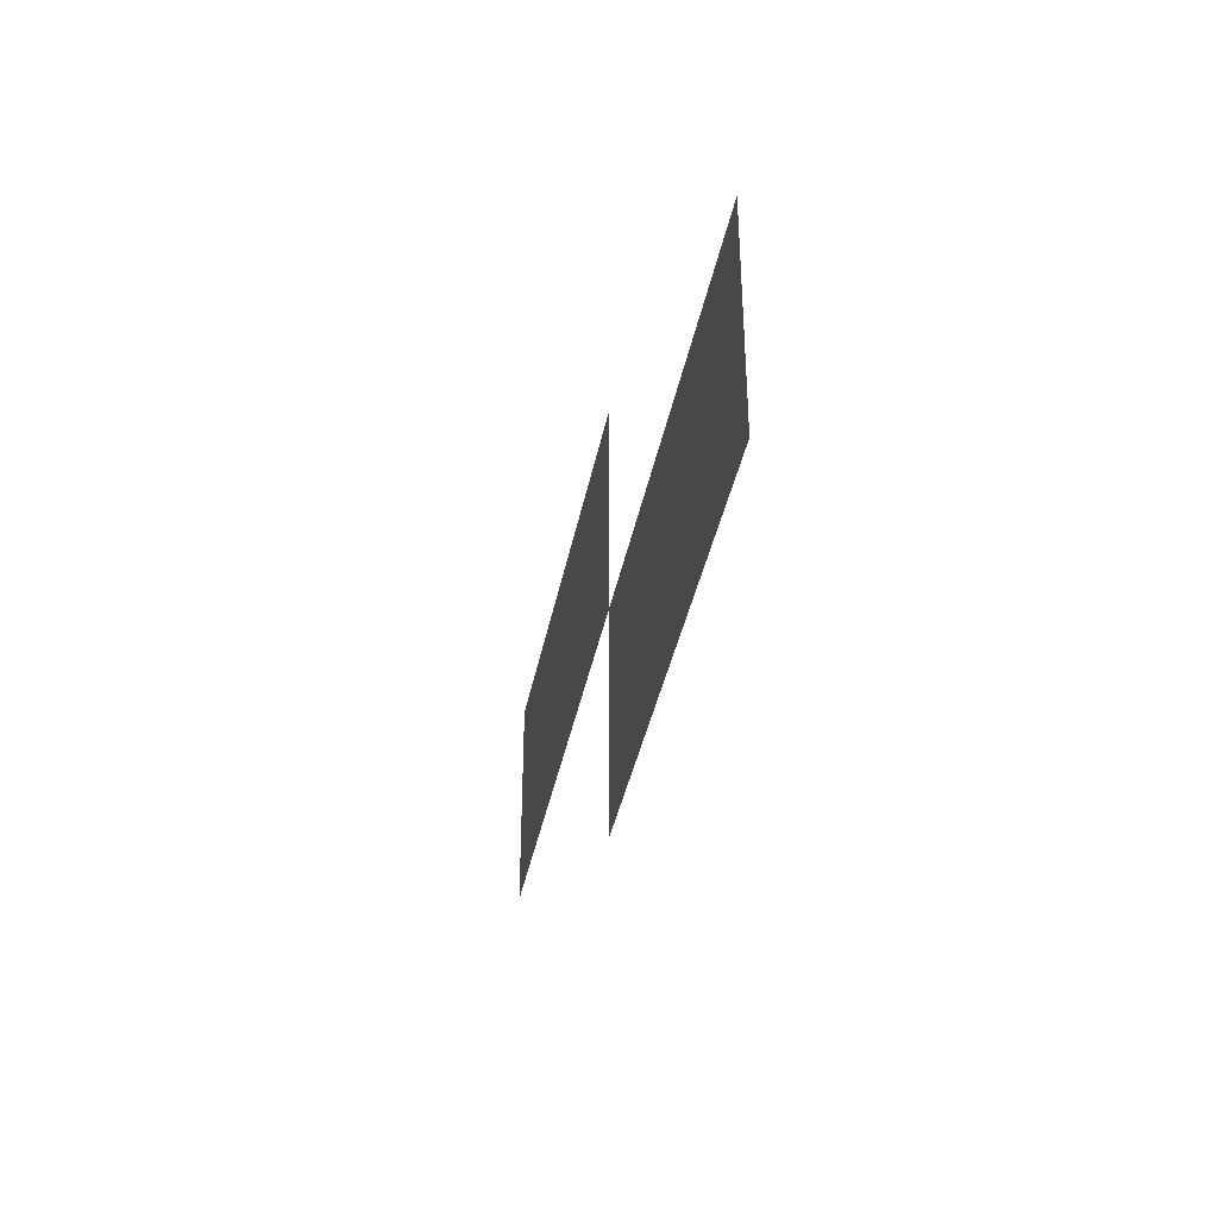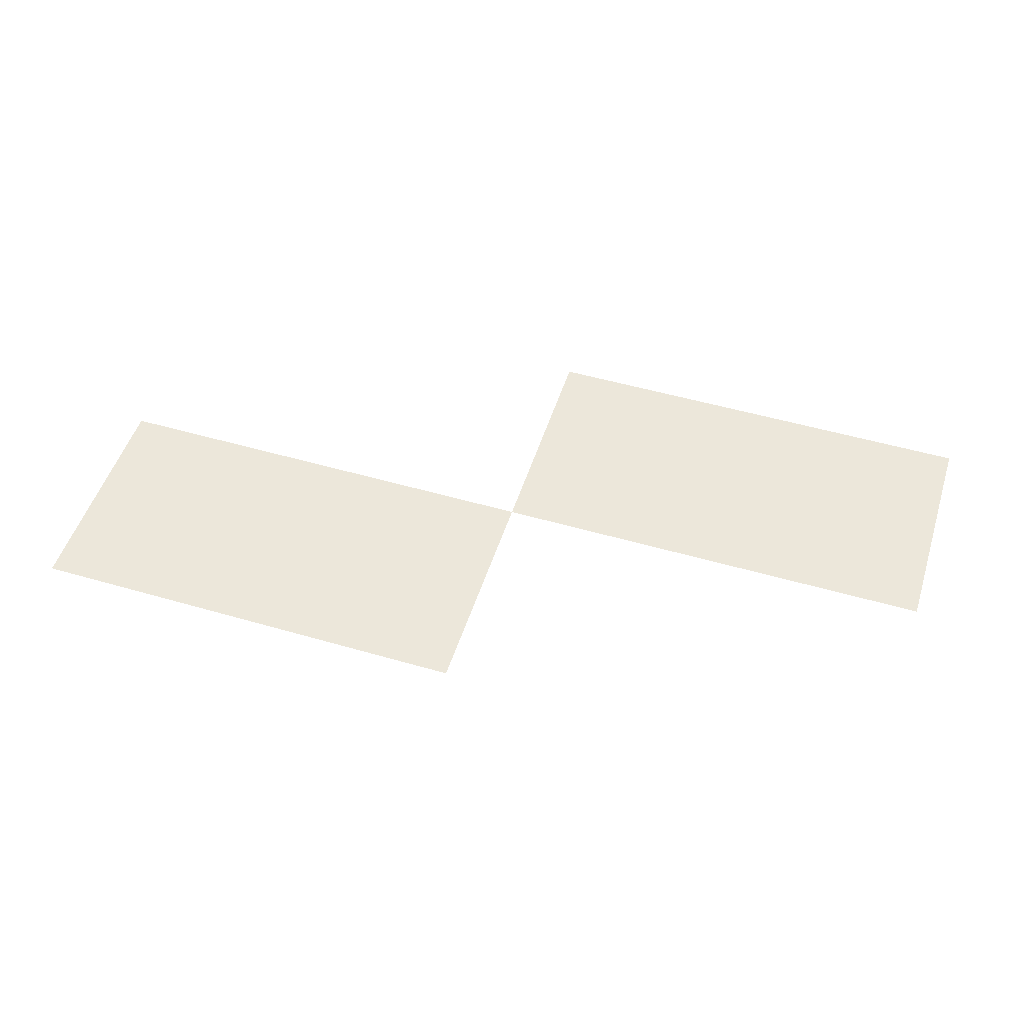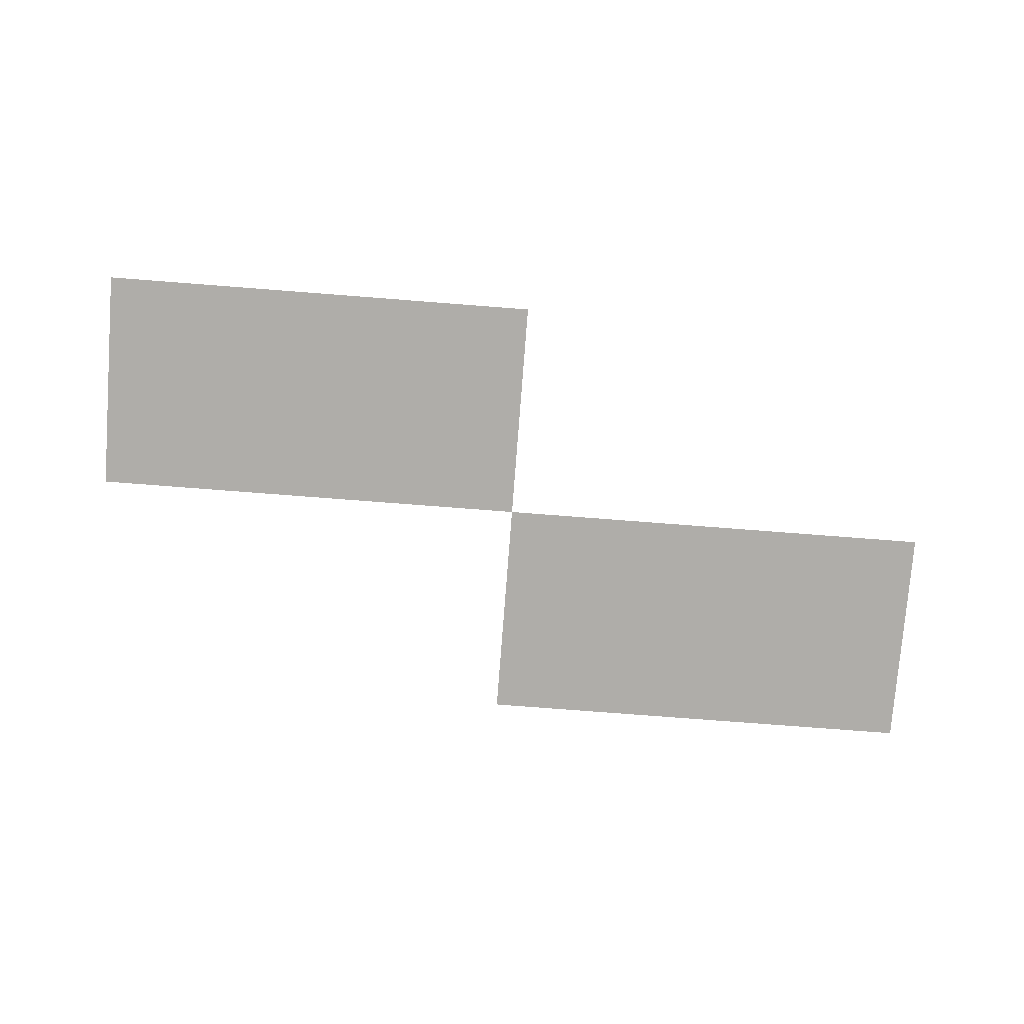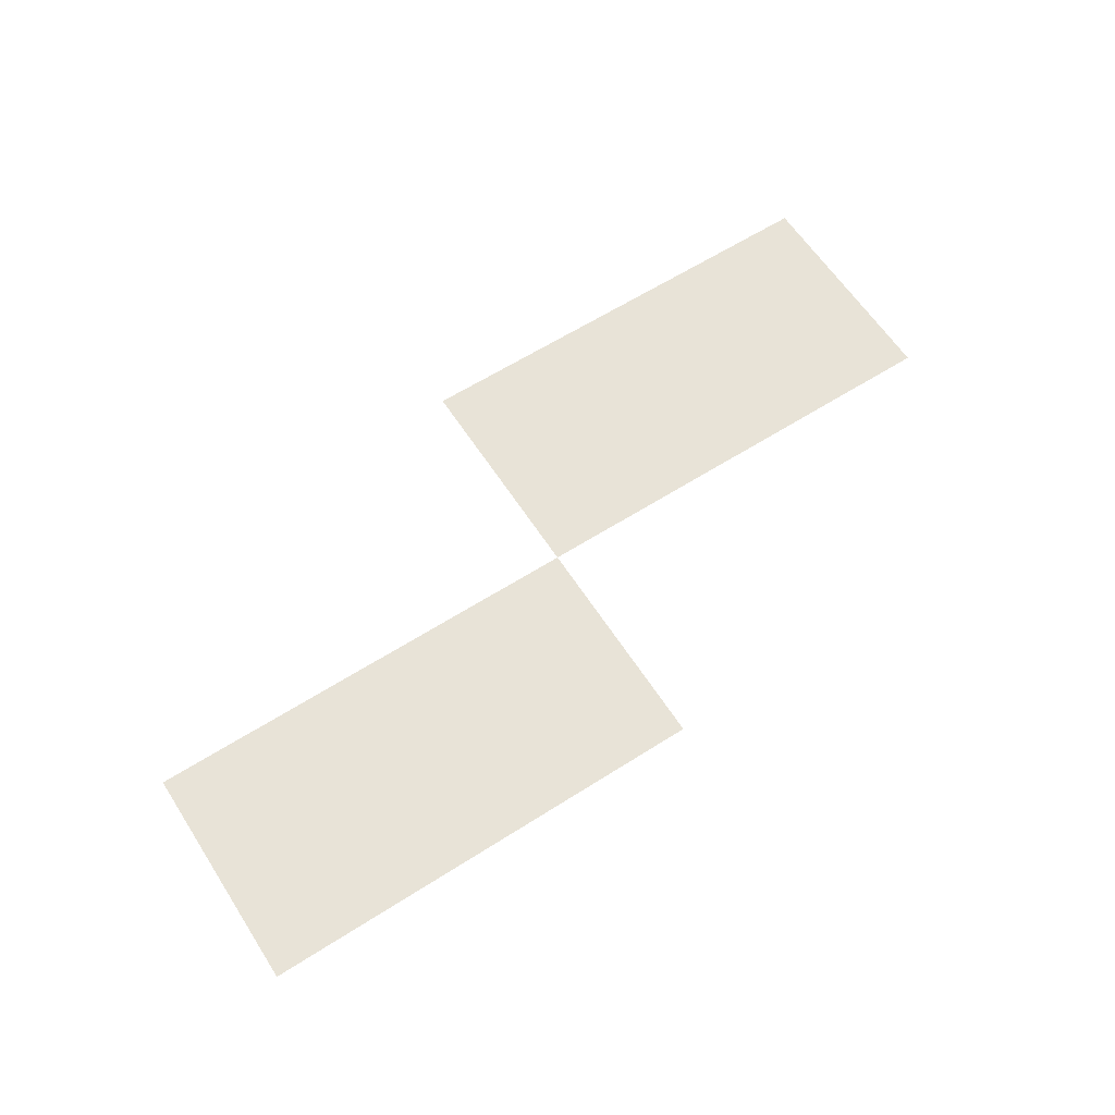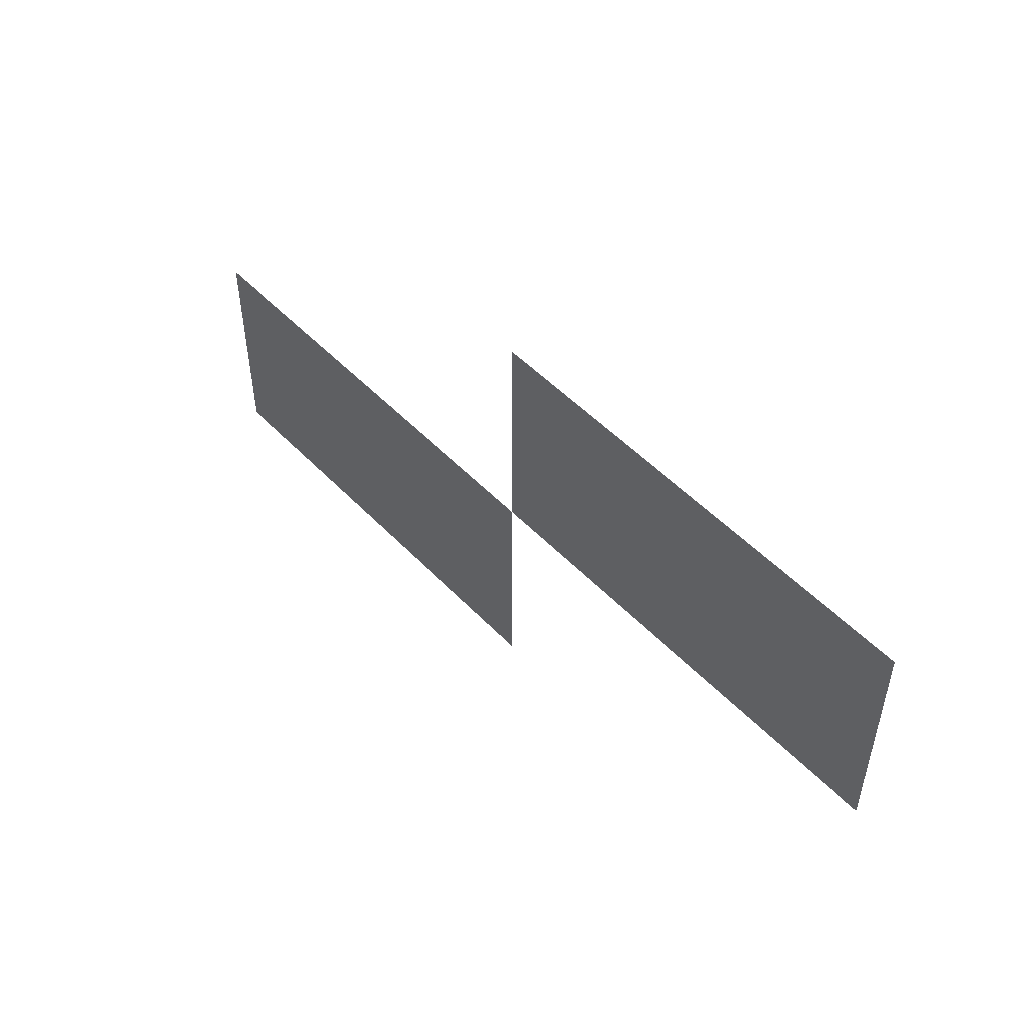
<metadata>
{"format":"obj","ext":"obj","renderer":"f3d","projection":"perspective","resolution":1024,"background":"white","views":[{"elev":-39.3,"azim":-101.1,"up":"+Y"},{"elev":50.9,"azim":-162.4,"up":"+Z"},{"elev":-77.2,"azim":175.6,"up":"+Z"},{"elev":61.8,"azim":-32.9,"up":"+Z"},{"elev":50.7,"azim":48.3,"up":"+Y"}]}
</metadata>
<code>
v -192 -16 0
v -208 -16 0
v -208 0 0
v -192 0 0
v -208 -16 0
v -224 -16 0
v -224 0 0
v -208 0 0
v -224 -32 0
v -240 -32 0
v -240 -16 0
v -224 -16 0
v -240 -32 0
v -256 -32 0
v -256 -16 0
v -240 -16 0
g 2ScenarioPlataforma_mesh_0581
f 1 2 3 4
f 5 6 7 8
f 9 10 11 12
f 13 14 15 16

</code>
